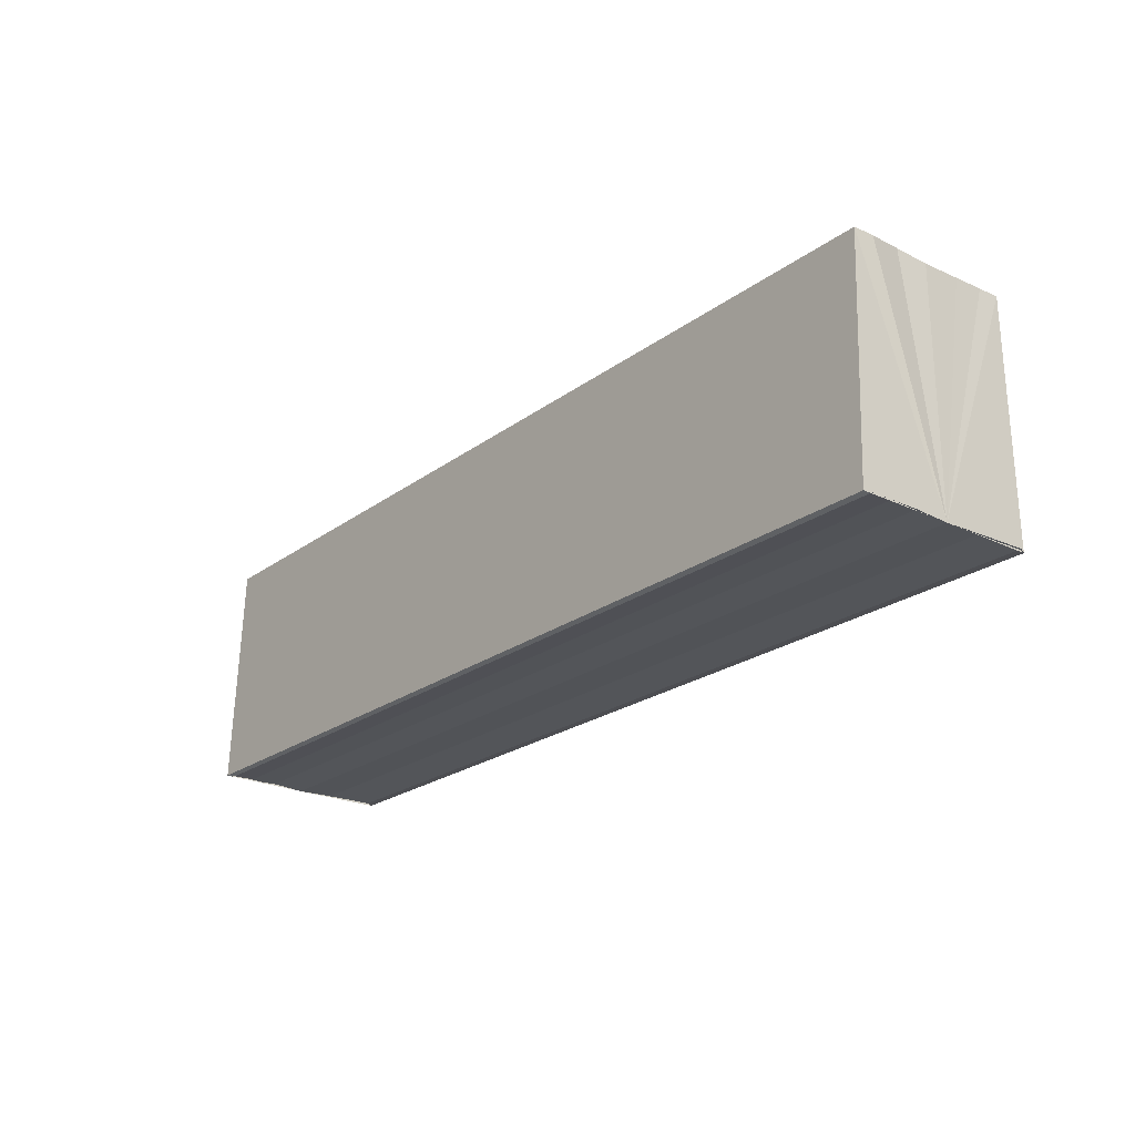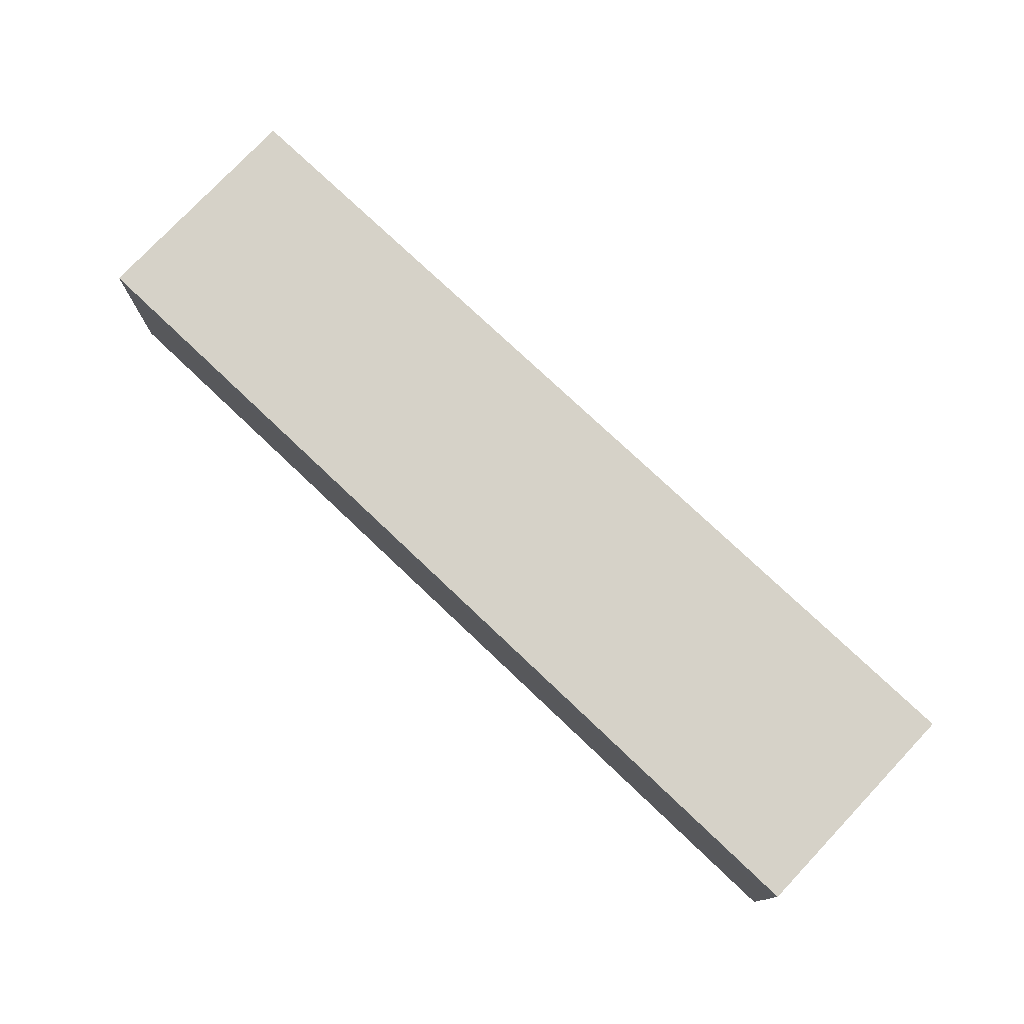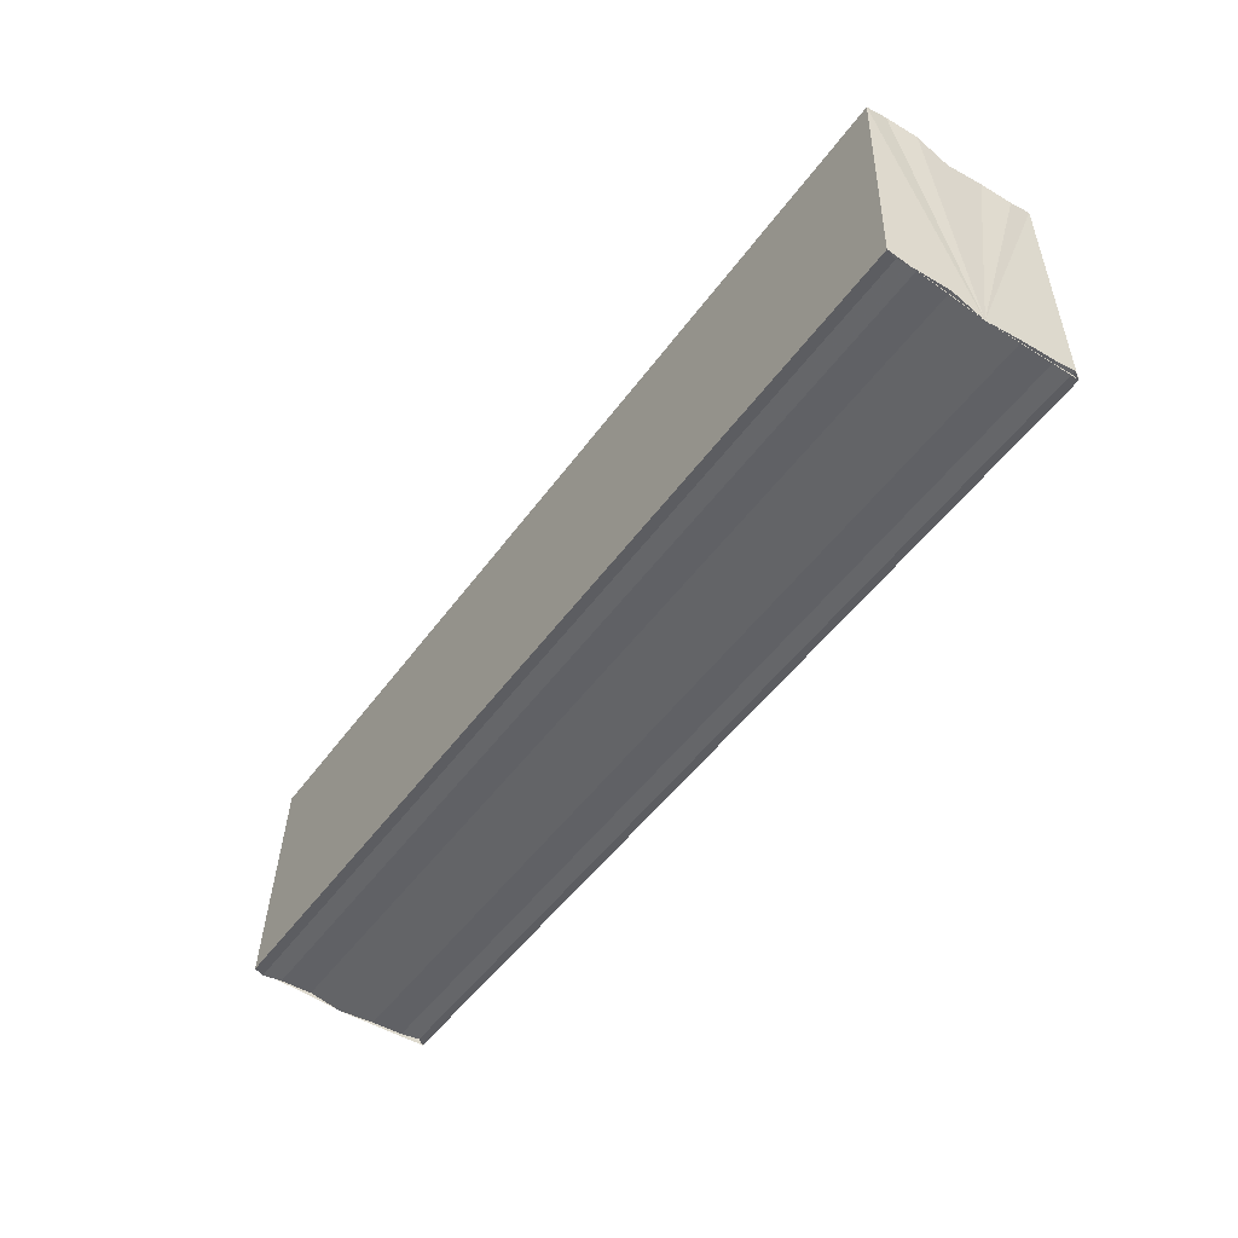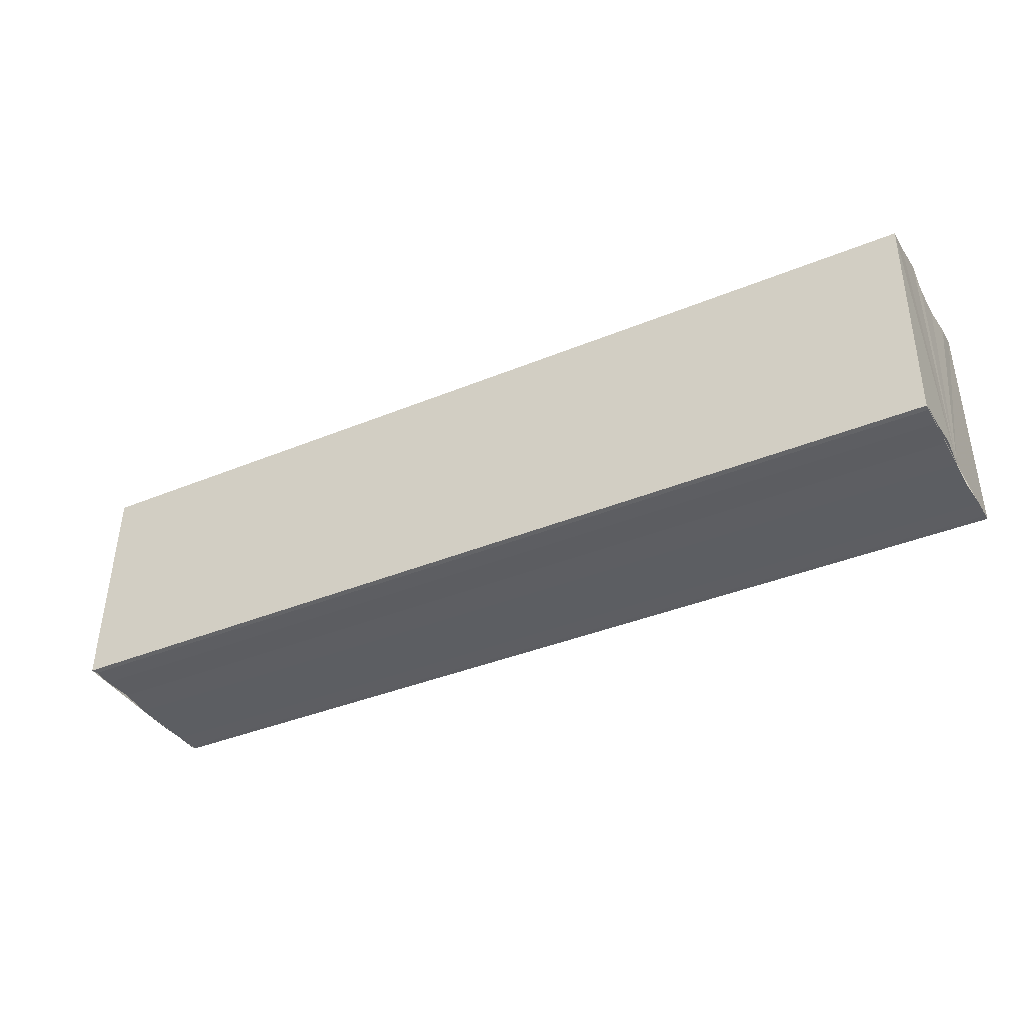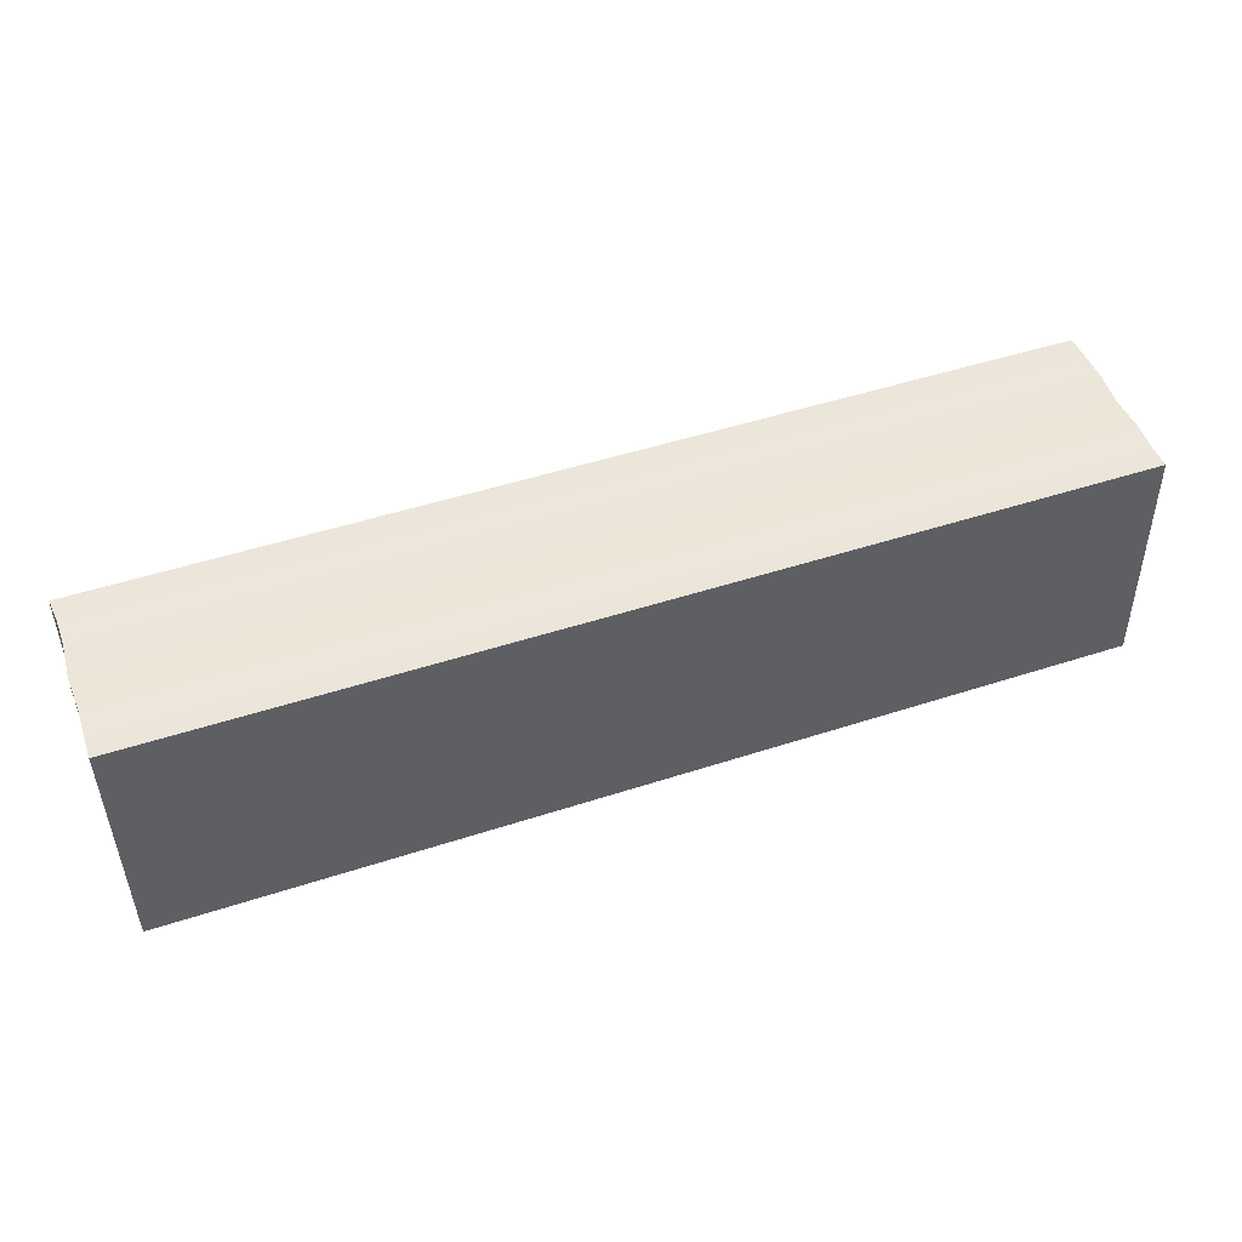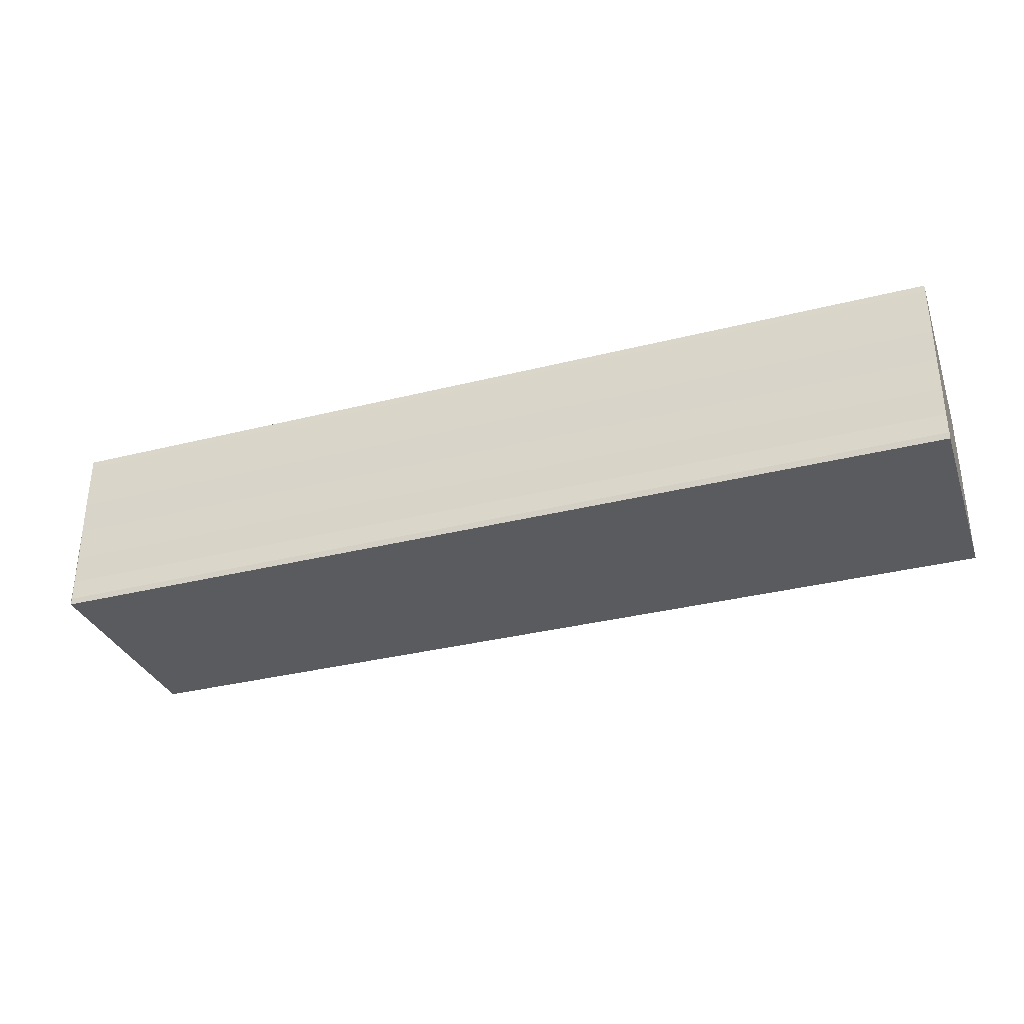
<metadata>
{"format":"obj","ext":"obj","renderer":"f3d","projection":"perspective","resolution":1024,"background":"white","views":[{"elev":-22.9,"azim":-129.2,"up":"+Y"},{"elev":75.8,"azim":-136.2,"up":"+Z"},{"elev":-50.4,"azim":55.1,"up":"+Y"},{"elev":-38.2,"azim":-152.4,"up":"+Y"},{"elev":49.1,"azim":-19.9,"up":"+Y"},{"elev":-33.4,"azim":19.0,"up":"+Z"}]}
</metadata>
<code>
o 3894
v 2229 1860 12.34
v 2229 1860 12.34
v 2229 1860 12.34
v 2229 1860 12.34
v 2229 1860 12.34
v 2229 1860 12.34
v 2229 1860 12.34
v 2229 1860 12.35
v 2229 1860 12.35
v 2229 1860 12.35
v 2229 1860 12.35
v 2229 1860 12.35
v 2229 1860 12.35
v 2229 1860 12.35
v 2229 1860 12.35
v 2229 1860 12.35
v 2229 1860 12.35
v 2229 1860 12.34
v 2229 1860 12.34
v 2229 1860 12.34
v 2229 1860 12.34
v 2229 1860 12.34
v 2229 1860 12.34
v 2229 1860 12.34
v 2229 1860 12.34
v 2229 1860 12.34
v 2229 1860 12.34
v 2229 1860 12.34
v 2229 1860 12.34
v 2229 1860 12.34
v 2229 1860 12.34
v 2229 1860 12.34
v 2229 1860 12.34
v 2229 1860 12.34
v 2229 1860 12.35
v 2229 1860 12.35
v 2229 1860 12.35
v 2229 1860 12.35
v 2229 1860 12.35
v 2229 1860 12.35
v 2229 1860 12.35
v 2229 1860 12.35
v 2229 1860 12.35
v 2229 1860 12.35
v 2229 1860 12.35
v 2229 1860 12.35
v 2229 1860 12.35
v 2229 1860 12.35
v 2229 1860 12.35
v 2229 1860 12.35
v 2229 1860 12.34
v 2229 1860 12.35
v 2229 1860 12.35
v 2229 1860 12.35
v 2229 1860 12.34
v 2229 1860 12.34
v 2229 1860 12.34
v 2229 1860 12.34
v 2229 1860 12.34
v 2229 1860 12.34
v 2229 1860 12.34
v 2229 1860 12.34
v 2229 1860 12.34
v 2229 1860 12.34
v 2229 1860 12.34
v 2229 1860 12.34
v 2229 1860 12.34
v 2229 1860 12.34
f 1 2 3
f 2 4 5
f 4 6 7
f 8 1 9
f 10 8 11
f 12 10 13
f 13 14 15
f 15 16 17
f 17 18 19
f 19 20 21
f 21 22 23
f 23 24 25
f 26 24 27
f 26 28 24
f 29 28 30
f 31 32 29
f 26 27 33
f 26 33 34
f 26 34 35
f 26 35 36
f 26 36 37
f 26 37 38
f 39 37 40
f 41 42 39
f 43 38 44
f 45 46 43
f 47 45 43
f 48 45 47
f 49 48 47
f 50 48 49
f 51 50 49
f 26 50 51
f 51 44 52
f 51 52 53
f 51 53 54
f 51 54 55
f 51 55 56
f 51 56 57
f 51 57 58
f 51 58 59
f 60 26 51
f 61 26 60
f 62 61 60
f 63 61 62
f 64 63 62
f 65 63 64
f 66 65 64
f 67 65 68

</code>
